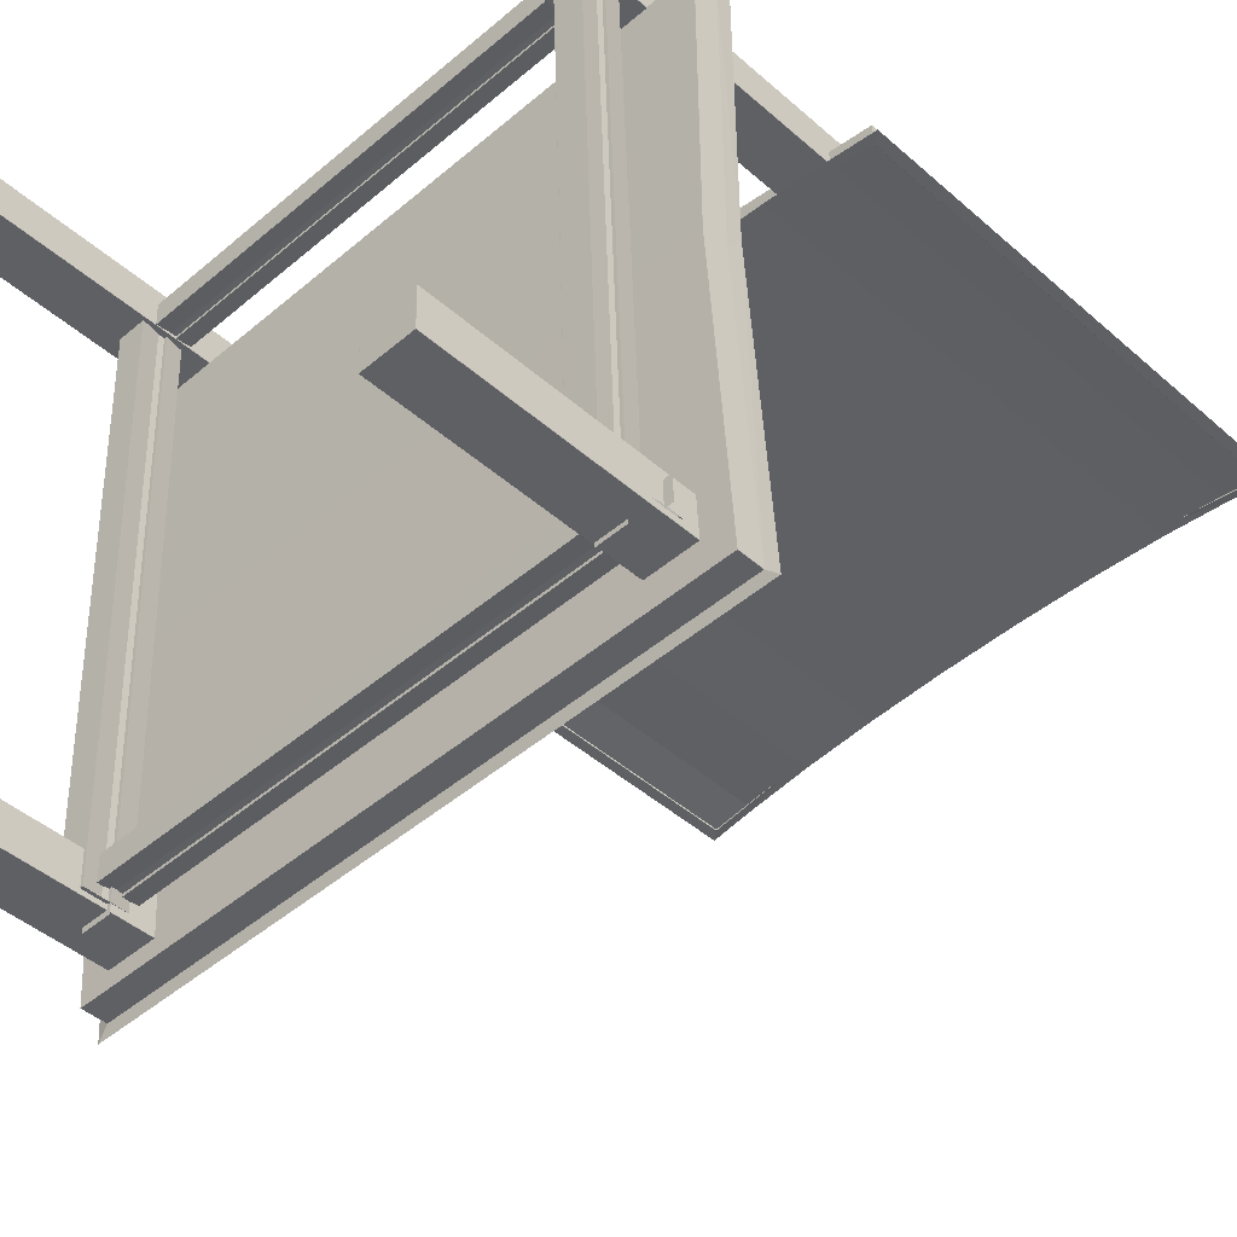
<metadata>
{"format":"obj","ext":"obj","renderer":"f3d","projection":"perspective","resolution":1024,"background":"white","views":[{"elev":-43.5,"azim":43.9,"up":"+Z"}]}
</metadata>
<code>
o cadeira_Cubo.002
v -1.236 0.5637 3.464
v -1.2 0.5541 2.919
v -1.217 0.5676 3.484
v -2.335 0.5206 3.421
v -1.22 0.5072 2.918
v -1.236 0.5206 3.464
v -2.293 0.5637 2.33
v -2.339 0.5541 2.875
v -2.312 0.5676 2.31
v -1.22 0.5072 2.918
v -2.293 0.5206 2.33
v -1.194 0.5206 2.372
v -2.293 0.5637 2.329
v -1.174 0.5676 2.353
v -1.194 0.5637 2.372
v -1.201 0.5542 2.918
v -2.311 0.5676 2.309
v -2.338 0.5542 2.874
v -2.355 0.5676 3.44
v -1.201 0.5542 2.919
v -2.338 0.5542 2.875
v -1.236 0.5637 3.464
v -2.335 0.5207 3.422
v -1.236 0.5207 3.464
v -1.194 0.5637 2.372
v -1.22 0.5503 2.918
v -2.319 0.5503 2.876
v -2.293 0.5207 2.33
v -2.319 0.5072 2.876
v -2.355 0.5676 3.44
v -2.335 0.5637 3.422
v -2.276 0.08817 3.496
v -2.187 0.08816 3.428
v -2.189 0.08817 3.499
v -2.335 0.5207 3.421
v -1.236 0.5207 3.464
v -1.22 0.5072 2.918
v -2.335 0.5637 3.421
v -1.194 0.5207 2.372
v -2.293 0.5207 2.329
v -2.273 0.5625 3.424
v -2.187 0.08818 3.427
v -2.273 0.08818 3.424
v -2.189 0.5625 3.5
v -2.276 1.423 3.496
v -2.276 0.5625 3.496
v -2.276 0.5625 3.496
v -2.273 1.423 3.424
v -2.273 0.5625 3.424
v -2.189 0.5625 3.499
v -2.186 1.423 3.428
v -2.189 1.423 3.499
v -2.186 0.5625 3.428
v -2.189 0.08819 3.499
v -2.186 0.08818 3.428
v -2.189 1.423 3.499
v -2.273 1.423 3.424
v -2.276 1.423 3.496
v -1.409 0.08908 3.527
v -1.32 0.08907 3.459
v -1.323 0.08908 3.531
v -2.187 1.423 3.427
v -2.187 0.5625 3.427
v -2.276 0.08819 3.496
v -2.189 0.08819 3.5
v -2.276 0.08819 3.496
v -2.273 0.08818 3.425
v -1.407 0.5634 3.456
v -1.32 0.08908 3.459
v -1.407 0.08908 3.456
v -1.323 0.5634 3.531
v -1.409 1.424 3.528
v -1.41 0.5634 3.528
v -1.41 0.5634 3.527
v -1.407 1.424 3.456
v -1.407 0.5634 3.456
v -1.323 0.5634 3.531
v -1.32 1.424 3.459
v -1.323 1.424 3.531
v -1.32 0.5634 3.459
v -1.323 0.0891 3.531
v -1.32 0.08908 3.459
v -1.41 0.0891 3.527
v -1.407 0.08908 3.456
v -2.246 0.08711 2.433
v -2.157 0.0871 2.365
v -2.16 0.08711 2.436
v -1.323 1.424 3.531
v -1.407 1.424 3.456
v -1.409 1.424 3.527
v -1.32 1.424 3.459
v -1.32 0.5634 3.459
v -1.41 0.0891 3.528
v -1.323 0.0891 3.531
v -2.243 0.5614 2.361
v -2.157 0.08712 2.365
v -2.243 0.08712 2.361
v -2.246 0.08713 2.433
v -2.244 0.5614 2.361
v -2.244 0.08712 2.362
v -1.337 0.08833 2.49
v -1.248 0.08832 2.422
v -1.25 0.08833 2.493
v -2.16 0.5615 2.436
v -2.243 0.5614 2.361
v -2.246 0.5615 2.433
v -2.157 0.5614 2.365
v -2.159 0.08713 2.436
v -2.157 0.08712 2.365
v -2.16 0.5614 2.437
v -2.246 0.08713 2.433
v -2.16 0.08713 2.437
v -1.334 0.5626 2.418
v -1.247 0.08833 2.422
v -1.334 0.08833 2.418
v -1.337 0.08834 2.49
v -1.334 0.5626 2.419
v -1.334 0.08833 2.419
v -1.323 0.3965 3.523
v -1.286 0.4289 2.436
v -1.328 0.4289 3.527
v -1.25 0.5627 2.493
v -1.334 0.5627 2.419
v -1.337 0.5627 2.49
v -1.247 0.5626 2.422
v -1.25 0.08834 2.493
v -1.247 0.08833 2.422
v -1.25 0.5627 2.494
v -1.337 0.08834 2.49
v -1.25 0.08834 2.494
v -1.332 0.4395 2.429
v -1.28 0.4395 2.412
v -1.281 0.4395 2.431
v -1.323 0.4395 3.524
v -1.375 0.4395 3.541
v -1.374 0.4395 3.522
v -1.331 0.4395 2.41
v -1.323 0.4395 3.543
v -1.281 0.4395 2.432
v -1.286 0.4289 2.435
v -1.281 0.3965 2.431
v -1.323 0.4395 3.543
v -1.331 0.4395 2.41
v -1.375 0.4395 3.541
v -1.286 0.472 2.436
v -1.323 0.4396 3.523
v -1.286 0.472 2.436
v -1.281 0.4396 2.432
v -1.323 0.4395 3.524
v -1.328 0.4289 3.528
v -1.328 0.472 3.528
v -1.374 0.4395 3.521
v -1.332 0.3965 2.43
v -1.374 0.3965 3.521
v -2.194 0.4015 3.466
v -2.157 0.4339 2.378
v -2.199 0.4339 3.47
v -1.373 0.3965 3.521
v -1.281 0.3965 2.432
v -1.323 0.3965 3.523
v -1.323 0.4395 3.524
v -1.373 0.3965 3.522
v -1.323 0.3965 3.524
v -1.331 0.4395 2.43
v -1.281 0.3965 2.431
v -1.331 0.3965 2.43
v -2.202 0.4445 2.371
v -2.15 0.4445 2.355
v -2.151 0.4445 2.373
v -2.193 0.4445 3.466
v -2.245 0.4445 3.483
v -2.245 0.4445 3.464
v -2.202 0.4445 2.353
v -2.194 0.4445 3.485
v -2.152 0.4445 2.374
v -2.156 0.4339 2.378
v -2.151 0.4015 2.374
v -2.194 0.4445 3.485
v -2.202 0.4445 2.353
v -2.245 0.4445 3.483
v -2.157 0.4769 2.378
v -2.194 0.4445 3.466
v -2.157 0.4769 2.378
v -2.151 0.4445 2.374
v -2.194 0.4445 3.466
v -2.199 0.4339 3.47
v -2.199 0.4769 3.47
v -2.244 0.4445 3.464
v -2.202 0.4015 2.372
v -2.244 0.4015 3.464
v -1.25 0.4239 2.43
v -2.231 0.4532 2.397
v -1.247 0.4532 2.435
v -2.244 0.4015 3.464
v -2.152 0.4015 2.374
v -2.194 0.4015 3.466
v -2.194 0.4445 3.466
v -2.244 0.4015 3.464
v -2.194 0.4015 3.466
v -2.202 0.4445 2.372
v -2.152 0.4015 2.374
v -2.202 0.4015 2.372
v -2.235 0.4627 2.391
v -2.254 0.4627 2.437
v -2.252 0.4627 2.391
v -1.249 0.4627 2.429
v -1.234 0.4627 2.477
v -1.251 0.4627 2.476
v -2.237 0.4627 2.438
v -1.233 0.4627 2.43
v -2.234 0.4627 2.392
v -2.231 0.4532 2.396
v -2.235 0.4239 2.392
v -1.233 0.4627 2.43
v -2.254 0.4627 2.437
v -1.234 0.4627 2.477
v -2.231 0.492 2.397
v -1.25 0.4628 2.43
v -2.231 0.492 2.397
v -2.234 0.4628 2.392
v -1.25 0.4627 2.43
v -1.246 0.4532 2.434
v -1.246 0.492 2.435
v -1.252 0.4627 2.475
v -2.236 0.4239 2.437
v -1.252 0.4239 2.475
v -1.317 0.4199 3.462
v -2.255 0.4479 3.43
v -1.313 0.4479 3.466
v -1.252 0.4239 2.475
v -2.234 0.4239 2.392
v -1.25 0.4239 2.43
v -1.25 0.4627 2.43
v -1.252 0.4239 2.475
v -1.25 0.4239 2.43
v -2.236 0.4627 2.437
v -2.235 0.4239 2.392
v -2.236 0.4239 2.437
v -2.261 0.457 3.47
v -2.275 0.457 3.424
v -2.259 0.457 3.425
v -1.316 0.457 3.462
v -1.302 0.457 3.507
v -1.318 0.457 3.506
v -2.277 0.457 3.469
v -1.3 0.457 3.462
v -2.259 0.457 3.426
v -2.256 0.4479 3.43
v -2.259 0.4199 3.425
v -1.3 0.457 3.462
v -2.277 0.457 3.469
v -1.302 0.457 3.507
v -2.255 0.485 3.43
v -1.317 0.457 3.462
v -2.255 0.485 3.43
v -2.259 0.457 3.425
v -1.316 0.457 3.462
v -1.313 0.4479 3.466
v -1.313 0.485 3.466
v -1.318 0.457 3.506
v -2.26 0.4199 3.469
v -1.318 0.4199 3.506
v -1.796 1.758 3.538
v -1.244 0.8845 3.477
v -1.244 1.758 3.477
v -1.318 0.4199 3.505
v -2.259 0.4199 3.426
v -1.317 0.4199 3.462
v -1.316 0.457 3.462
v -1.318 0.4199 3.505
v -1.316 0.4199 3.462
v -2.261 0.457 3.469
v -2.259 0.4199 3.426
v -2.261 0.4199 3.469
v -1.795 0.8845 3.495
v -1.244 0.8845 3.477
v -1.796 0.8845 3.537
v -2.273 1.774 3.407
v -2.341 1.758 3.391
v -1.795 1.758 3.495
v -2.342 0.8845 3.434
v -1.241 0.8845 3.434
v -1.223 1.774 3.435
v -1.241 1.758 3.434
v -2.341 1.758 3.392
v -2.343 0.8845 3.434
v -2.343 1.758 3.434
v -2.341 0.8845 3.391
v -2.273 0.869 3.407
v -1.795 0.8845 3.495
v -2.342 1.758 3.435
v -1.796 0.8845 3.538
v -1.311 0.869 3.444
v -1.244 1.758 3.477
v -1.795 1.758 3.495
v -1.796 1.758 3.537
v -2.273 1.774 3.407
v -2.36 0.869 3.391
v -2.36 1.774 3.391
v -2.342 1.758 3.434
v -1.223 1.774 3.435
v -1.311 0.869 3.444
v -1.311 1.774 3.444
v -1.242 0.8845 3.434
v -1.243 1.758 3.477
v -1.243 0.8845 3.477
v -2.36 0.869 3.391
v -1.311 1.774 3.444
v -1.431 1.774 3.453
v -1.568 0.869 3.457
v -1.717 1.774 3.456
v -1.568 1.774 3.457
v -1.717 0.869 3.456
v -1.869 1.774 3.451
v -1.869 0.869 3.451
v -2.018 1.774 3.44
v -2.018 0.869 3.44
v -2.154 1.774 3.425
v -2.154 0.869 3.425
v -1.431 0.869 3.453
v -1.431 0.869 3.453
v -2.017 0.869 3.44
v -1.869 0.869 3.451
v -1.717 0.869 3.456
v -1.568 0.869 3.457
v -2.154 0.869 3.425
v -1.431 1.774 3.453
v -1.568 1.774 3.457
v -1.717 1.774 3.456
v -1.869 1.774 3.451
v -2.017 1.774 3.44
v -2.154 1.774 3.425
v -1.194 0.5207 2.372
v -1.174 0.5676 2.353
v -1.173 0.5676 2.354
v -1.217 0.5676 3.484
v -1.217 0.5676 3.484
v -2.355 0.5676 3.44
v -2.311 0.5676 2.309
v -2.319 0.5072 2.875
v -2.319 0.5072 2.876
v -2.273 0.08816 3.425
v -2.187 1.423 3.428
v -2.189 1.423 3.5
v -2.276 1.423 3.496
v -2.273 1.423 3.424
v -1.407 0.08907 3.456
v -1.32 1.424 3.459
v -1.323 1.424 3.531
v -1.41 1.424 3.527
v -1.407 1.424 3.455
v -2.157 0.5614 2.364
v -2.157 0.5614 2.365
v -2.159 0.5614 2.436
v -2.243 0.0871 2.362
v -2.246 0.5614 2.433
v -2.246 0.5614 2.433
v -1.247 0.5626 2.421
v -1.248 0.5627 2.422
v -1.25 0.5627 2.493
v -1.334 0.08832 2.419
v -1.337 0.5627 2.49
v -1.337 0.5627 2.49
v -1.281 0.3965 2.432
v -1.331 0.3965 2.43
v -1.332 0.4395 2.43
v -1.373 0.4395 3.522
v -1.286 0.472 2.435
v -1.328 0.472 3.527
v -1.328 0.472 3.527
v -2.151 0.4015 2.374
v -2.202 0.4015 2.372
v -2.202 0.4445 2.372
v -2.244 0.4445 3.464
v -2.157 0.4769 2.378
v -2.199 0.4769 3.47
v -2.199 0.4769 3.47
v -2.234 0.4239 2.392
v -2.236 0.4239 2.437
v -2.236 0.4627 2.437
v -1.252 0.4627 2.475
v -2.231 0.492 2.397
v -1.247 0.492 2.435
v -1.247 0.492 2.435
v -2.259 0.4199 3.425
v -2.26 0.4199 3.469
v -2.26 0.457 3.469
v -1.318 0.457 3.505
v -2.255 0.485 3.43
v -1.313 0.485 3.466
v -1.313 0.485 3.466
v -1.242 0.8845 3.434
v -1.242 1.758 3.434
v -1.242 1.758 3.434
v -2.342 0.8845 3.435
v -2.341 0.8845 3.392
v -2.341 0.8845 3.392
v -2.341 1.758 3.392
v -1.281 0.4395 2.431
v -1.323 0.3965 3.524
v -1.28 0.4395 2.412
v -2.152 0.4445 2.374
v -2.194 0.4015 3.466
v -2.15 0.4445 2.355
v -2.235 0.4627 2.392
v -1.25 0.4239 2.43
v -2.252 0.4627 2.391
v -2.259 0.457 3.426
v -1.316 0.4199 3.462
v -2.275 0.457 3.424
v -1.795 1.758 3.495
v -1.795 0.8845 3.495
v -1.223 0.869 3.435
v -1.223 0.869 3.435
v -2.36 1.774 3.391
v -2.273 0.869 3.407
f 1 2 3
f 4 5 6
f 7 8 9
f 10 11 12
f 13 14 15
f 16 17 18
f 19 20 21
f 22 23 24
f 25 2 26
f 27 28 29
f 22 30 31
f 32 33 34
f 35 27 29
f 26 36 37
f 38 8 27
f 13 39 40
f 41 42 43
f 44 45 46
f 47 48 49
f 50 51 52
f 53 54 55
f 56 57 58
f 59 60 61
f 41 62 63
f 44 64 65
f 66 49 67
f 68 69 70
f 71 72 73
f 74 75 76
f 77 78 79
f 80 81 82
f 83 76 84
f 85 86 87
f 88 89 90
f 68 91 92
f 71 93 94
f 95 96 97
f 98 99 100
f 101 102 103
f 104 105 106
f 107 108 109
f 110 111 112
f 113 114 115
f 116 117 118
f 119 120 121
f 122 123 124
f 125 126 127
f 128 129 130
f 131 132 133
f 134 135 136
f 136 137 131
f 133 138 134
f 139 140 141
f 142 143 144
f 145 121 120
f 146 147 148
f 149 150 151
f 152 153 154
f 155 156 157
f 158 159 160
f 161 162 163
f 164 165 166
f 167 168 169
f 170 171 172
f 172 173 167
f 169 174 170
f 175 176 177
f 178 179 180
f 181 157 156
f 182 183 184
f 185 186 187
f 188 189 190
f 191 192 193
f 194 195 196
f 197 198 199
f 200 201 202
f 203 204 205
f 206 207 208
f 209 207 204
f 206 205 210
f 211 212 213
f 214 215 216
f 217 193 192
f 218 219 220
f 221 222 223
f 224 225 226
f 227 228 229
f 230 231 232
f 233 234 235
f 236 237 238
f 239 240 241
f 242 243 244
f 244 245 239
f 242 240 246
f 247 248 249
f 250 251 252
f 253 229 228
f 254 255 256
f 257 258 259
f 260 261 262
f 263 264 265
f 266 267 268
f 269 270 271
f 272 273 274
f 275 276 277
f 278 279 280
f 281 275 277
f 282 283 284
f 285 286 287
f 288 289 290
f 291 292 263
f 293 282 290
f 294 295 296
f 297 298 299
f 295 300 296
f 301 302 303
f 304 305 306
f 279 307 288
f 284 308 280
f 302 309 303
f 310 311 312
f 313 314 311
f 315 316 314
f 317 318 316
f 289 319 290
f 320 312 309
f 321 293 290
f 322 323 290
f 323 324 290
f 324 325 290
f 325 321 290
f 319 322 290
f 326 297 318
f 327 328 280
f 328 329 280
f 329 330 280
f 330 331 280
f 331 332 280
f 332 278 280
f 308 327 280
f 12 39 333
f 36 24 6
f 28 40 11
f 4 23 35
f 334 335 14
f 3 336 337
f 19 338 30
f 9 17 339
f 37 5 10
f 29 340 341
f 20 2 16
f 8 21 18
f 33 42 55
f 34 54 65
f 342 67 43
f 32 64 66
f 51 62 343
f 52 56 344
f 45 58 345
f 48 57 346
f 60 69 82
f 61 81 94
f 347 84 70
f 59 93 83
f 78 91 348
f 79 88 349
f 72 90 350
f 75 89 351
f 86 96 109
f 352 353 107
f 87 108 112
f 104 110 354
f 355 100 97
f 105 95 99
f 85 111 98
f 106 356 357
f 102 114 127
f 358 359 125
f 103 126 130
f 122 128 360
f 361 118 115
f 123 113 117
f 101 129 116
f 124 362 363
f 364 165 141
f 139 133 148
f 119 163 160
f 134 149 146
f 365 153 166
f 131 164 366
f 158 162 154
f 136 152 367
f 368 147 145
f 369 151 370
f 371 201 177
f 175 169 184
f 155 199 196
f 170 185 182
f 372 189 202
f 167 200 373
f 194 198 190
f 172 188 374
f 375 183 181
f 376 187 377
f 378 237 213
f 211 203 220
f 191 235 232
f 218 233 221
f 379 225 238
f 209 236 380
f 230 234 226
f 208 224 381
f 382 219 217
f 383 223 384
f 385 273 249
f 247 241 256
f 227 271 268
f 254 269 257
f 386 261 274
f 239 272 387
f 266 270 262
f 244 260 388
f 389 255 253
f 390 259 391
f 264 276 306
f 392 282 304
f 265 305 294
f 284 393 394
f 395 286 281
f 288 396 397
f 300 287 291
f 279 285 398
f 12 37 10
f 39 25 333
f 24 1 22
f 6 23 4
f 38 23 31
f 4 29 341
f 40 7 13
f 12 40 39
f 20 3 2
f 336 30 337
f 18 9 8
f 334 339 17
f 31 338 38
f 13 9 339
f 15 335 25
f 22 3 337
f 6 37 36
f 11 29 28
f 16 335 334
f 21 338 19
f 18 20 16
f 10 341 340
f 34 55 54
f 63 55 42
f 65 50 44
f 34 64 32
f 47 64 46
f 32 67 342
f 41 67 49
f 342 42 33
f 343 52 51
f 58 344 56
f 57 345 58
f 343 346 57
f 45 47 46
f 41 48 346
f 62 53 63
f 44 52 344
f 61 82 81
f 92 82 69
f 94 77 71
f 61 93 59
f 74 93 73
f 59 84 347
f 70 76 68
f 347 69 60
f 348 79 78
f 90 349 88
f 89 350 90
f 348 351 89
f 79 71 77
f 74 72 350
f 351 76 75
f 91 80 92
f 87 109 108
f 352 109 96
f 353 354 107
f 112 354 110
f 87 111 85
f 106 110 104
f 98 357 356
f 85 100 355
f 105 356 106
f 95 100 99
f 355 96 86
f 353 95 105
f 103 127 126
f 358 127 114
f 359 360 125
f 130 360 128
f 103 129 101
f 124 128 122
f 362 129 363
f 101 118 361
f 123 362 124
f 113 118 117
f 361 114 102
f 359 113 123
f 160 364 119
f 399 141 165
f 134 148 133
f 161 400 149
f 160 162 158
f 136 161 134
f 154 367 152
f 158 153 365
f 136 366 152
f 166 366 164
f 365 165 159
f 133 164 131
f 401 138 132
f 142 135 138
f 144 137 135
f 143 132 137
f 140 145 120
f 369 145 147
f 150 370 151
f 151 146 149
f 368 148 147
f 140 364 141
f 400 121 150
f 196 371 155
f 402 177 201
f 170 184 169
f 197 403 185
f 196 198 194
f 172 197 170
f 190 374 188
f 194 189 372
f 167 188 172
f 202 373 200
f 372 201 195
f 169 200 167
f 404 174 168
f 178 171 174
f 180 173 171
f 179 168 173
f 176 181 156
f 376 181 183
f 186 377 187
f 187 182 185
f 375 184 183
f 176 371 177
f 403 157 186
f 232 378 191
f 405 213 237
f 206 220 203
f 233 406 221
f 232 234 230
f 208 233 206
f 226 381 224
f 230 225 379
f 209 224 208
f 238 380 236
f 379 237 231
f 203 236 209
f 407 210 205
f 214 207 210
f 216 204 207
f 215 205 204
f 212 217 192
f 383 217 219
f 222 384 223
f 223 218 221
f 382 220 219
f 212 378 213
f 406 193 222
f 268 385 227
f 408 249 273
f 242 256 241
f 269 409 257
f 268 270 266
f 244 269 242
f 262 388 260
f 266 261 386
f 239 260 244
f 274 387 272
f 386 273 267
f 241 272 239
f 410 246 240
f 250 243 246
f 252 245 243
f 251 240 245
f 248 253 228
f 390 253 255
f 258 391 259
f 259 254 257
f 389 256 255
f 248 385 249
f 409 229 258
f 264 305 265
f 392 306 276
f 284 304 282
f 393 305 394
f 265 296 263
f 411 398 295
f 287 398 285
f 395 287 286
f 288 285 279
f 396 286 397
f 395 277 292
f 412 392 275
f 301 413 414
f 298 415 299
f 291 296 300
f 411 393 284
f 264 277 276
f 412 396 288
f 309 308 303
f 312 327 309
f 311 328 312
f 314 329 311
f 314 331 330
f 316 332 331
f 318 278 332
f 326 289 416
f 317 319 326
f 315 322 317
f 313 323 315
f 313 325 324
f 310 321 325
f 320 293 321
f 415 297 299
f 289 298 416
f 308 301 303
f 413 302 414
f 333 26 37
f 1 26 2
f 4 341 5
f 7 27 8
f 10 340 11
f 13 339 14
f 16 334 17
f 19 336 20
f 22 31 23
f 25 335 2
f 27 7 28
f 22 337 30
f 32 342 33
f 35 38 27
f 26 1 36
f 38 338 8
f 13 15 39
f 41 63 42
f 44 344 45
f 47 345 48
f 50 53 51
f 53 50 54
f 56 343 57
f 59 347 60
f 41 346 62
f 44 46 64
f 66 47 49
f 68 92 69
f 71 349 72
f 74 350 75
f 77 80 78
f 80 77 81
f 83 74 76
f 85 355 86
f 88 348 89
f 68 351 91
f 71 73 93
f 95 352 96
f 98 356 99
f 101 361 102
f 104 353 105
f 107 354 108
f 110 357 111
f 113 358 114
f 116 362 117
f 119 364 120
f 122 359 123
f 125 360 126
f 128 363 129
f 131 137 132
f 134 138 135
f 136 135 137
f 133 132 138
f 139 368 140
f 142 401 143
f 145 370 121
f 146 369 147
f 149 400 150
f 152 366 153
f 155 371 156
f 158 365 159
f 161 367 162
f 164 399 165
f 167 173 168
f 170 174 171
f 172 171 173
f 169 168 174
f 175 375 176
f 178 404 179
f 181 377 157
f 182 376 183
f 185 403 186
f 188 373 189
f 191 378 192
f 194 372 195
f 197 374 198
f 200 402 201
f 203 209 204
f 206 210 207
f 209 208 207
f 206 203 205
f 211 382 212
f 214 407 215
f 217 384 193
f 218 383 219
f 221 406 222
f 224 380 225
f 227 385 228
f 230 379 231
f 233 381 234
f 236 405 237
f 239 245 240
f 242 246 243
f 244 243 245
f 242 241 240
f 247 389 248
f 250 410 251
f 253 391 229
f 254 390 255
f 257 409 258
f 260 387 261
f 263 292 264
f 266 386 267
f 269 388 270
f 272 408 273
f 275 392 276
f 415 279 278
f 279 411 280
f 281 396 275
f 282 413 283
f 285 397 286
f 290 412 288
f 288 307 289
f 291 395 292
f 413 282 293
f 282 412 290
f 294 393 295
f 297 416 298
f 295 398 300
f 301 414 302
f 304 394 305
f 279 415 307
f 280 411 284
f 284 283 308
f 302 320 309
f 310 313 311
f 313 315 314
f 315 317 316
f 317 326 318
f 320 310 312
f 326 416 297
f 364 159 165
f 139 399 133
f 119 400 163
f 134 161 149
f 371 195 201
f 175 402 169
f 155 403 199
f 170 197 185
f 378 231 237
f 211 405 203
f 191 406 235
f 218 206 233
f 385 267 273
f 247 408 241
f 227 409 271
f 254 242 269
f 12 333 37
f 39 15 25
f 24 36 1
f 6 24 23
f 38 35 23
f 4 35 29
f 40 28 7
f 12 11 40
f 20 336 3
f 336 19 30
f 18 17 9
f 334 14 339
f 31 30 338
f 13 7 9
f 15 14 335
f 22 1 3
f 6 5 37
f 11 340 29
f 16 2 335
f 21 8 338
f 18 21 20
f 10 5 341
f 34 33 55
f 63 53 55
f 65 54 50
f 34 65 64
f 47 66 64
f 32 66 67
f 41 43 67
f 342 43 42
f 343 56 52
f 58 45 344
f 57 48 345
f 343 62 346
f 45 345 47
f 41 49 48
f 62 51 53
f 44 50 52
f 61 60 82
f 92 80 82
f 94 81 77
f 61 94 93
f 74 83 93
f 59 83 84
f 70 84 76
f 347 70 69
f 348 88 79
f 90 72 349
f 89 75 350
f 348 91 351
f 79 349 71
f 74 73 72
f 351 68 76
f 91 78 80
f 87 86 109
f 352 107 109
f 353 104 354
f 112 108 354
f 87 112 111
f 106 357 110
f 98 111 357
f 85 98 100
f 105 99 356
f 95 97 100
f 355 97 96
f 353 352 95
f 103 102 127
f 358 125 127
f 359 122 360
f 130 126 360
f 103 130 129
f 124 363 128
f 362 116 129
f 101 116 118
f 123 117 362
f 113 115 118
f 361 115 114
f 359 358 113
f 160 159 364
f 399 139 141
f 134 146 148
f 161 163 400
f 160 163 162
f 136 367 161
f 154 162 367
f 158 154 153
f 136 131 366
f 166 153 366
f 365 166 165
f 133 399 164
f 401 142 138
f 142 144 135
f 144 143 137
f 143 401 132
f 140 368 145
f 369 370 145
f 150 121 370
f 151 369 146
f 368 139 148
f 140 120 364
f 400 119 121
f 196 195 371
f 402 175 177
f 170 182 184
f 197 199 403
f 196 199 198
f 172 374 197
f 190 198 374
f 194 190 189
f 167 373 188
f 202 189 373
f 372 202 201
f 169 402 200
f 404 178 174
f 178 180 171
f 180 179 173
f 179 404 168
f 176 375 181
f 376 377 181
f 186 157 377
f 187 376 182
f 375 175 184
f 176 156 371
f 403 155 157
f 232 231 378
f 405 211 213
f 206 218 220
f 233 235 406
f 232 235 234
f 208 381 233
f 226 234 381
f 230 226 225
f 209 380 224
f 238 225 380
f 379 238 237
f 203 405 236
f 407 214 210
f 214 216 207
f 216 215 204
f 215 407 205
f 212 382 217
f 383 384 217
f 222 193 384
f 223 383 218
f 382 211 220
f 212 192 378
f 406 191 193
f 268 267 385
f 408 247 249
f 242 254 256
f 269 271 409
f 268 271 270
f 244 388 269
f 262 270 388
f 266 262 261
f 239 387 260
f 274 261 387
f 386 274 273
f 241 408 272
f 410 250 246
f 250 252 243
f 252 251 245
f 251 410 240
f 248 389 253
f 390 391 253
f 258 229 391
f 259 390 254
f 389 247 256
f 248 228 385
f 409 227 229
f 264 306 305
f 392 304 306
f 284 394 304
f 393 294 305
f 265 294 296
f 411 279 398
f 287 300 398
f 395 291 287
f 288 397 285
f 396 281 286
f 395 281 277
f 412 282 392
f 301 283 413
f 298 307 415
f 291 263 296
f 411 295 393
f 264 292 277
f 412 275 396
f 309 327 308
f 312 328 327
f 311 329 328
f 314 330 329
f 314 316 331
f 316 318 332
f 318 297 278
f 326 319 289
f 317 322 319
f 315 323 322
f 313 324 323
f 313 310 325
f 310 320 321
f 320 302 293
f 415 278 297
f 289 307 298
f 308 283 301
f 413 293 302
f 333 25 26

</code>
